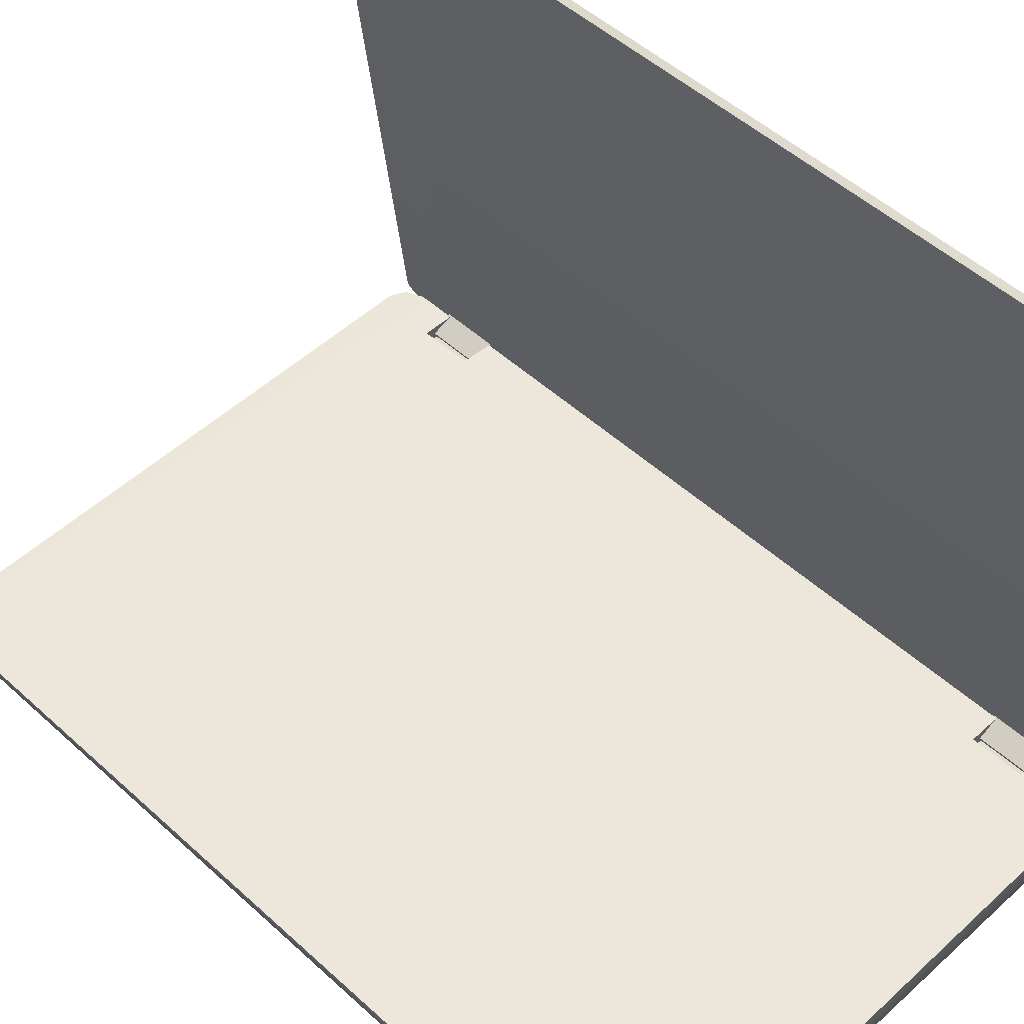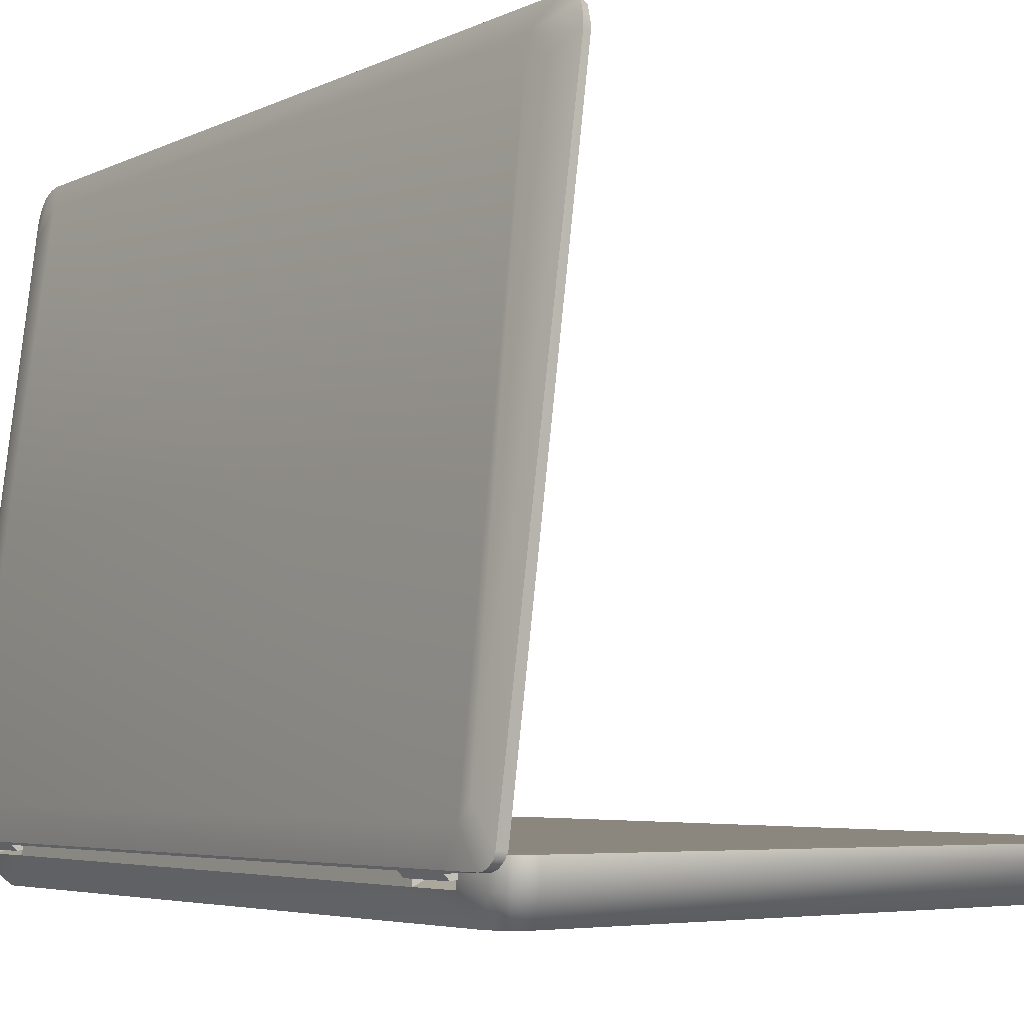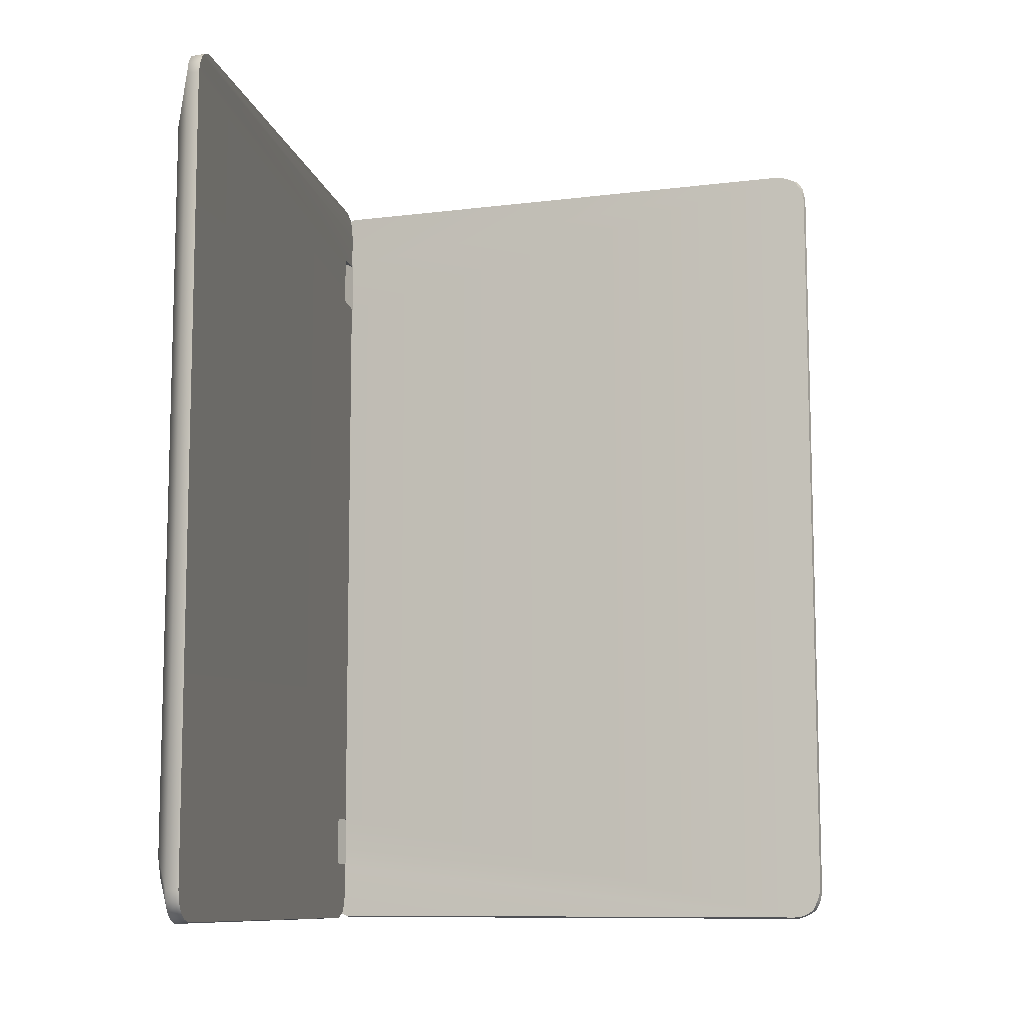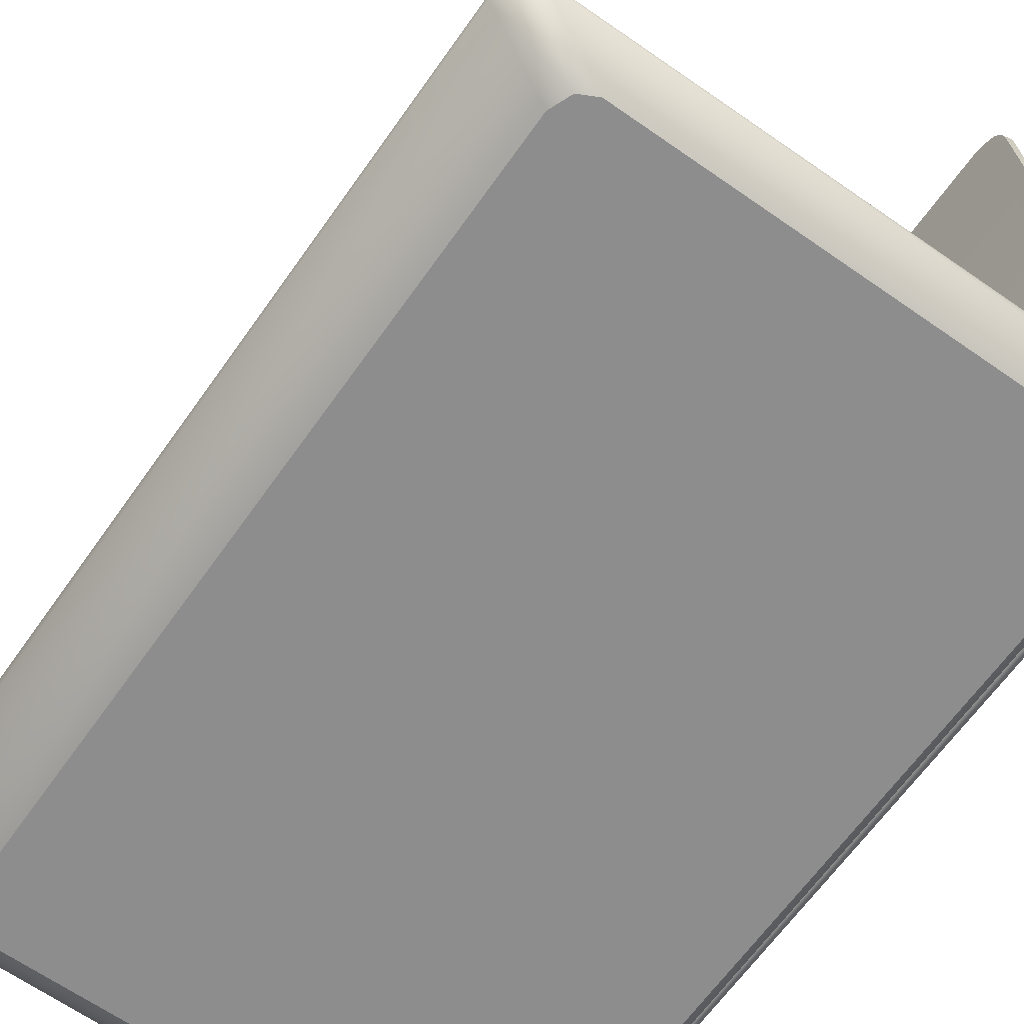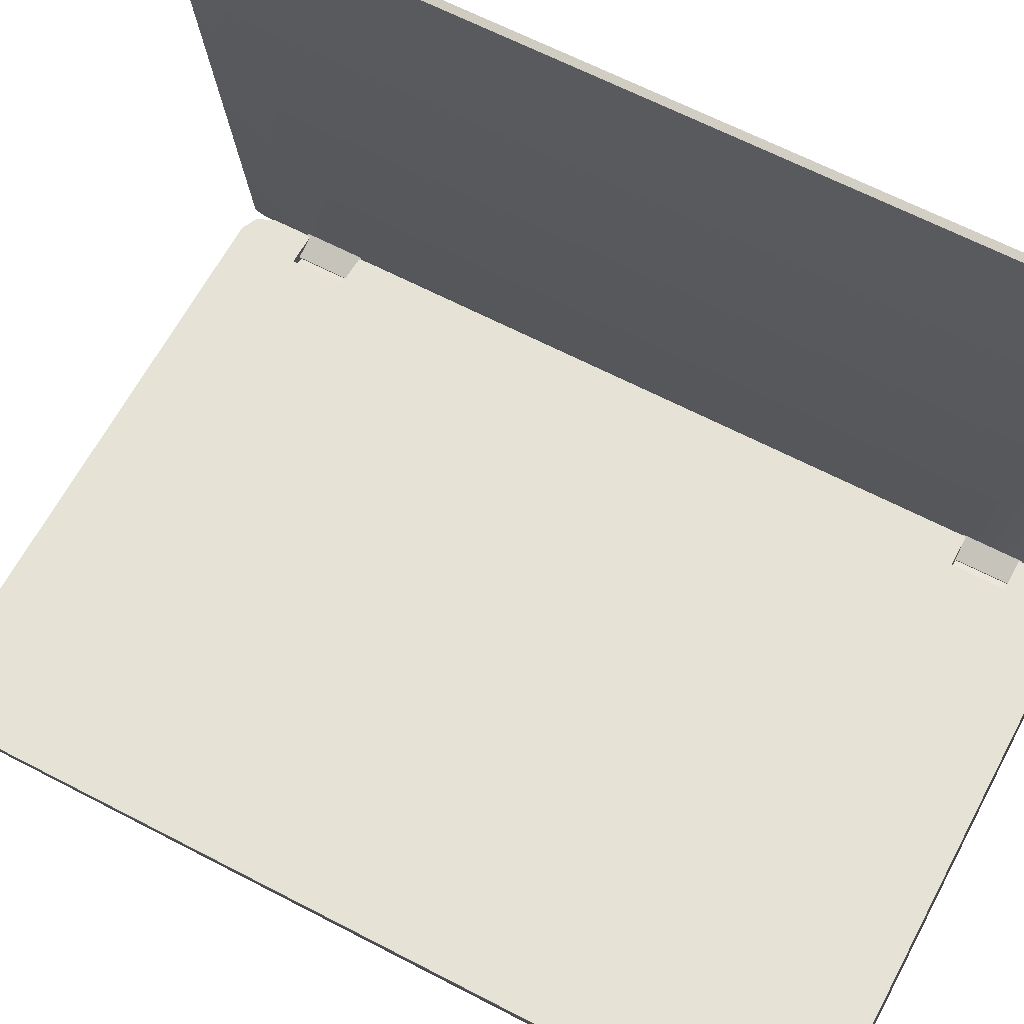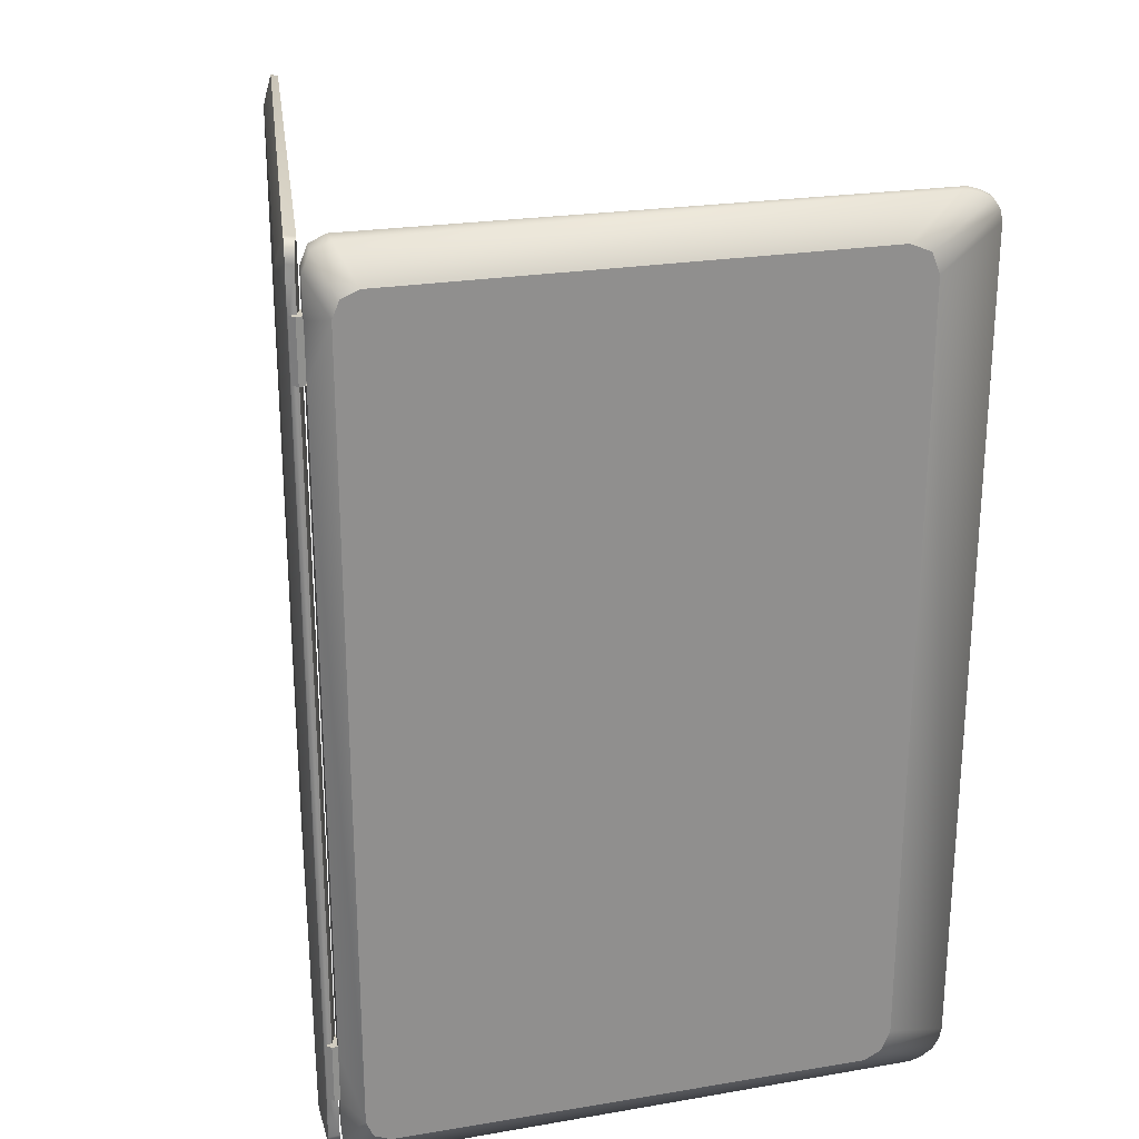
<metadata>
{"format":"obj","ext":"obj","renderer":"f3d","projection":"perspective","resolution":1024,"background":"white","views":[{"elev":50.5,"azim":134.9,"up":"+Y"},{"elev":-4.7,"azim":-33.3,"up":"+Y"},{"elev":-10.0,"azim":101.0,"up":"+Z"},{"elev":-64.3,"azim":144.9,"up":"+Y"},{"elev":63.5,"azim":117.9,"up":"+Y"},{"elev":24.6,"azim":-14.6,"up":"+Z"}]}
</metadata>
<code>
o Lowpoly_Notebook_Cube.001
v -0.2688 0.1959 -1.546
v -0.2596 0.01793 -1.185
v -0.2769 0.1399 -1.506
v -0.02735 2.124 -1.439
v -0.03928 2.028 -1.551
v -0.2747 0.1489 -1.535
v 0.002872 2.109 -1.632
v 0.02885 2.098 -1.626
v -0.2355 0.02453 -1.185
v 0.01515 2.213 -1.515
v -0.2564 0.08015 -1.628
v -0.03034 2.1 -1.523
v -0.2229 0.02304 -1.403
v -0.2399 -0.001474 -1.403
v 0.02621 2.086 1.625
v -0.2633 0.02591 1.185
v -0.2681 0.1941 1.538
v -0.2769 0.1399 1.492
v -0.03928 2.028 1.537
v -0.2733 0.1461 1.533
v -0.02735 2.124 1.425
v -0.234 0.02429 1.555
v 0.04093 2.207 1.511
v 0.0151 2.213 1.515
v -0.2633 0.02591 1.403
v -0.03033 2.1 1.509
v -0.2339 0.02429 1.403
v -0.242 -0.001207 1.403
v 0.04075 2.196 -1.555
v 0.03822 2.175 -1.598
v -0.00417 2.163 -1.565
v 0.03884 2.19 1.566
v 0.02998 2.117 1.62
v 0.01588 2.201 1.571
v -0.01294 2.151 1.547
v -0.2231 0.05659 1.62
v -0.22 0.05548 -1.614
v -0.2603 0.05835 -1.62
v -0.2596 0.01793 -1.403
v -0.2633 0.02591 -1.185
v -0.2633 0.02591 -1.403
v -0.264 0.02776 -1.574
v -0.2364 0.02459 1.185
v -0.2233 0.023 -1.568
v -0.2596 0.01793 1.185
v -0.216 0.07728 -1.622
v -0.2168 0.07177 -1.185
v -0.1357 0.03412 -1.185
v -0.1357 0.03412 -1.403
v -0.2167 0.07176 -1.403
v -0.2399 -0.001474 -1.185
v -0.1435 0.01458 -1.185
v -0.1435 0.01458 -1.403
v -0.2172 0.07736 1.625
v -0.2633 0.02591 1.559
v -0.2596 0.01793 1.403
v -0.2177 0.07183 1.185
v -0.1357 0.03412 1.185
v 0.001418 2.098 1.629
v -0.2564 0.08015 1.629
v -0.1357 0.03412 1.403
v -0.2178 0.07183 1.403
v -0.242 -0.001207 1.185
v -0.1435 0.01458 1.185
v -0.1435 0.01458 1.403
v 0.04211 2.207 -1.515
v 0.01598 2.208 -1.555
v 0.01357 2.187 -1.598
v 0.007843 2.148 -1.621
v 0.03359 2.137 -1.621
v 0.00535 2.129 1.624
v 0.01163 2.178 1.603
v 0.03602 2.167 1.598
v -0.261 0.03834 1.602
v -0.2622 0.02706 1.578
v -0.2579 0.05886 1.624
v -0.2324 0.02538 1.574
v -0.2299 0.0337 1.6
v -0.2634 0.03845 -1.605
v -0.2639 0.02994 -1.587
v -0.223 0.03557 -1.599
v -0.2234 0.02706 -1.581
v -0.2747 0.1489 -1.535
v -0.2596 0.01793 -1.185
v -0.2596 0.01793 -1.185
v -0.2355 0.02453 -1.185
v -0.2355 0.02453 -1.185
v 0.002872 2.109 -1.632
v -0.2564 0.08015 -1.628
v 0.02885 2.098 -1.626
v -0.216 0.07728 -1.622
v -0.2633 0.02591 1.185
v -0.2633 0.02591 1.403
v -0.2339 0.02429 1.403
v -0.2339 0.02429 1.403
v -0.234 0.02429 1.555
v -0.242 -0.001207 1.403
v -0.242 -0.001207 1.403
v -0.2596 0.01793 1.403
v -0.2596 0.01793 1.403
v -0.2596 0.01793 1.185
v -0.2596 0.01793 1.185
v -0.2364 0.02459 1.185
v -0.2364 0.02459 1.185
v -0.2177 0.07183 1.185
v -0.2177 0.07183 1.185
v 0.04075 2.196 -1.555
v 0.03822 2.175 -1.598
v 0.04211 2.207 -1.515
v 0.03884 2.19 1.566
v 0.04093 2.207 1.511
v 0.02998 2.117 1.62
v 0.02621 2.086 1.625
v -0.2564 0.08015 1.629
v -0.2579 0.05886 1.624
v -0.2633 0.02591 -1.403
v -0.264 0.02776 -1.574
v -0.2399 -0.001474 -1.185
v -0.2399 -0.001474 -1.185
v -0.1435 0.01458 -1.185
v -0.1435 0.01458 -1.185
v -0.1357 0.03412 -1.185
v -0.1357 0.03412 -1.185
v -0.1357 0.03412 -1.403
v -0.1357 0.03412 -1.403
v -0.2172 0.07736 1.625
v -0.2633 0.02591 1.559
v -0.1357 0.03412 1.403
v -0.1357 0.03412 1.403
v -0.1435 0.01458 1.403
v -0.1435 0.01458 1.403
v -0.1357 0.03412 1.185
v -0.1357 0.03412 1.185
v 0.01598 2.208 -1.555
v 0.01357 2.187 -1.598
v 0.007843 2.148 -1.621
v 0.00535 2.129 1.624
v 0.01163 2.178 1.603
v -0.261 0.03834 1.602
v -0.2622 0.02706 1.578
v -0.2231 0.05659 1.62
v -0.2639 0.02994 -1.587
v -0.2634 0.03845 -1.605
v -0.22 0.05548 -1.614
v -0.223 0.03557 -1.599
v -0.2234 0.02706 -1.581
v -0.2596 0.01793 -1.403
v -0.2596 0.01793 -1.403
v -0.2633 0.02591 -1.185
v -0.2229 0.02304 -1.403
v -0.2229 0.02304 -1.403
v -0.2229 0.02304 -1.403
v -0.2233 0.023 -1.568
v -0.2168 0.07177 -1.185
v -0.2168 0.07177 -1.185
v -0.2168 0.07177 -1.185
v -0.2167 0.07176 -1.403
v -0.2167 0.07176 -1.403
v -0.2167 0.07176 -1.403
v -0.2399 -0.001474 -1.403
v -0.2399 -0.001474 -1.403
v -0.1435 0.01458 -1.403
v -0.1435 0.01458 -1.403
v 0.001418 2.098 1.629
v -0.2178 0.07183 1.403
v -0.2178 0.07183 1.403
v -0.242 -0.001207 1.185
v -0.242 -0.001207 1.185
v -0.1435 0.01458 1.185
v -0.1435 0.01458 1.185
v 0.0151 2.213 1.515
v 0.01515 2.213 -1.515
v 0.03359 2.137 -1.621
v 0.01588 2.201 1.571
v 0.03602 2.167 1.598
v -0.2324 0.02538 1.574
v -0.2299 0.0337 1.6
v -0.2603 0.05835 -1.62
v 1.742 -0.1023 1.405
v 1.711 -0.1026 -1.478
v 1.966 0.06913 1.597
v -0.06742 -0.1201 1.512
v 1.995 0.02122 1.52
v 1.958 0.01898 1.6
v 1.841 0.007722 1.635
v 1.997 0.0211 -1.518
v 1.966 0.01886 -1.599
v 1.878 0.01534 -1.638
v -0.2218 -0.02365 1.542
v -0.1946 -0.02365 1.608
v -0.1289 -0.02365 1.635
v -0.1289 -0.02365 -1.636
v -0.1946 -0.02365 -1.609
v -0.2218 -0.02365 -1.543
v 1.966 0.06988 -1.599
v 1.636 -0.1034 1.512
v 1.648 -0.1032 -1.509
v -0.06742 -0.1201 -1.509
v -0.1286 -0.1207 -1.483
v -0.1285 0.0677 1.63
v 2 0.06978 -1.519
v 1.984 0.01921 1.563
v 1.901 0.01307 1.621
v 1.988 0.01977 -1.561
v 1.925 0.01723 -1.625
v 1.927 0.06664 1.618
v 1.99 0.06983 -1.561
v -0.1041 0.02586 -1.195
v -0.2137 0.07081 -1.393
v -0.2212 -0.01621 -1.195
v -0.2137 0.06819 1.19
v -0.0933 0.07055 -1.195
v -0.2218 -0.02365 1.193
v -0.2218 -0.02365 1.398
v 1.886 0.06665 1.63
v 1.929 0.06992 -1.622
v -0.1286 -0.1207 1.487
v -0.2137 0.07096 -1.539
v -0.1865 0.07101 -1.605
v 2 0.0667 1.517
v 1.711 -0.1026 1.481
v 1.742 -0.1023 -1.402
v -0.154 -0.1209 -1.421
v -0.154 -0.1209 1.424
v -0.1865 0.06776 1.603
v -0.2137 0.06784 1.537
v -0.1207 0.071 -1.632
v 1.99 0.06825 1.56
v 1.886 0.06996 -1.632
v -0.2137 0.06799 1.393
v -0.2212 -0.01621 -1.393
v -0.09873 0.06813 1.196
v -0.1096 0.02586 1.196
v -0.2137 0.07061 -1.195
v -0.0933 0.07075 -1.393
v -0.1043 0.02586 1.396
v -0.09347 0.06792 1.396
v -0.1041 0.02586 -1.393
v -0.06742 -0.1201 -1.509
v 1.648 -0.1032 -1.509
v -0.2137 0.07096 -1.539
v -0.1865 0.07101 -1.605
v -0.1286 -0.1207 -1.483
v -0.154 -0.1209 -1.421
v -0.154 -0.1209 1.424
v 1.99 0.06983 -1.561
v 2 0.06978 -1.519
v -0.2137 0.07081 -1.393
v -0.2137 0.07081 -1.393
v 1.927 0.06664 1.618
v 1.966 0.06913 1.597
v 1.966 0.06988 -1.599
v -0.1041 0.02586 -1.195
v -0.1041 0.02586 -1.195
v -0.0933 0.07055 -1.195
v -0.0933 0.07055 -1.195
v -0.2137 0.06819 1.19
v -0.2137 0.06819 1.19
v -0.2137 0.07061 -1.195
v -0.2137 0.07061 -1.195
v -0.09347 0.06792 1.396
v -0.09347 0.06792 1.396
v -0.2137 0.06799 1.393
v -0.2137 0.06799 1.393
v -0.09873 0.06813 1.196
v -0.09873 0.06813 1.196
v -0.1286 -0.1207 1.487
v -0.06742 -0.1201 1.512
v 1.636 -0.1034 1.512
v -0.1865 0.06776 1.603
v -0.2137 0.06784 1.537
v -0.1207 0.071 -1.632
v 1.886 0.06996 -1.632
v 1.929 0.06992 -1.622
v -0.1096 0.02586 1.196
v -0.1096 0.02586 1.196
v -0.1043 0.02586 1.396
v -0.1043 0.02586 1.396
v 1.886 0.06665 1.63
v 1.711 -0.1026 -1.478
v 2 0.0667 1.517
v 1.711 -0.1026 1.481
v 1.742 -0.1023 1.405
v 1.742 -0.1023 -1.402
v 1.99 0.06825 1.56
v -0.1285 0.0677 1.63
v -0.2212 -0.01621 -1.393
v -0.2212 -0.01621 -1.393
v -0.2212 -0.01621 -1.195
v -0.2212 -0.01621 -1.195
v -0.2212 -0.01621 -1.195
v -0.0933 0.07075 -1.393
v -0.0933 0.07075 -1.393
v -0.1041 0.02586 -1.393
v -0.1041 0.02586 -1.393
v -0.2218 -0.02365 1.193
v -0.2218 -0.02365 1.193
v -0.2218 -0.02365 1.193
v -0.2218 -0.02365 1.398
v -0.2218 -0.02365 1.398
f 240 180 243 239
f 184 251 250 203
f 247 186 204 246
f 190 267 268 191
f 246 204 187 252
f 187 280 205
f 280 187 204
f 244 243 180 284
f 286 191 185
f 262 271 285 281
f 272 242 274 273
f 192 188 197 198
f 189 224 267 190
f 252 187 205 216
f 192 198 199 193
f 245 244 284 179
f 280 197 188 205
f 287 248 218 194
f 269 221 203 185
f 183 220 228 202
f 193 199 223 194
f 279 286 185
f 186 183 283 222
f 203 250 279 185
f 216 205 188 229
f 225 190 191 286
f 179 282 217 245
f 207 274 242 241
f 202 228 251 184
f 247 220 183 186
f 186 222 280 204
f 184 221 202
f 221 184 203
f 215 206 270 200
f 181 285 271
f 207 195 274
f 206 181 271 270
f 255 253 290 260
f 182 217 282 196
f 283 183 202 221
f 297 291 223 224
f 224 189 299
f 281 201 292
f 261 278 300 263
f 241 249 292
f 256 281 292
f 281 265 262
f 227 229 188 192
f 266 258 296 276
f 295 293 209 231
f 289 254 294 288
f 212 235 238 208
f 237 232 275 277
f 233 298 214 236
f 262 264 271
f 223 291 287
f 281 256 265
f 194 223 287
f 226 189 190 225
f 189 226 230 299
f 299 297 224
f 227 192 193 219
f 219 193 194 218
f 213 257 259 210
f 234 211 265 256
f 201 207 241 292
f 185 191 268 269
f 157 151 44 46
f 91 89 88 90
f 4 3 18 21
f 5 4 12
f 5 1 4
f 1 3 4
f 19 26 21
f 126 165 113
f 164 19 17
f 20 17 18
f 18 17 21
f 17 19 21
f 108 135 134 107
f 143 145 146 142
f 114 115 141 54
f 96 127 100 94
f 160 162 120 118
f 87 51 121 123
f 86 104 102 84
f 13 125 163 14
f 47 50 152
f 133 169 167 103
f 44 82 81 144 46
f 158 154 122 124
f 161 119 85 147
f 46 8 157
f 148 42 153 150
f 1 5 7
f 11 178 79 83 1
f 12 31 136 7 5
f 97 99 101 168
f 107 134 10 109
f 4 21 24
f 114 54 15 59
f 27 56 28
f 170 131 98 63
f 164 137 35 26 19
f 22 126 36 78 77
f 95 165 126 22
f 49 48 52 53
f 173 90 88 69
f 132 57 166 129
f 113 111 110 73 112
f 55 140 74 20 18
f 27 28 130 128
f 18 25 55
f 20 74 76 60 17
f 60 164 17
f 83 79 80 117 3
f 106 155 8 113
f 3 149 16
f 102 92 40 84
f 67 31 12 4 172
f 92 102 100 93
f 171 23 109 10
f 3 116 149
f 3 117 116
f 148 84 40 41
f 146 153 42 142
f 18 16 25
f 21 26 35 174 24
f 1 6 3
f 155 157 8
f 113 165 106
f 64 58 61 65
f 59 15 33 71
f 167 45 103
f 39 13 14
f 87 2 51
f 13 159 125
f 148 41 42
f 156 87 123
f 11 1 7
f 172 4 24
f 128 62 27
f 127 93 100
f 18 3 16
f 105 133 103
f 43 9 155 106
f 67 68 31
f 68 136 31
f 173 69 135 108
f 8 70 30 29 66
f 137 72 35
f 72 174 35
f 32 34 138 175
f 175 138 71 33
f 171 34 32 23
f 127 96 176 75
f 37 38 89 91
f 38 37 145 143
f 75 176 177 139
f 139 177 141 115
f 111 113 8 66

</code>
